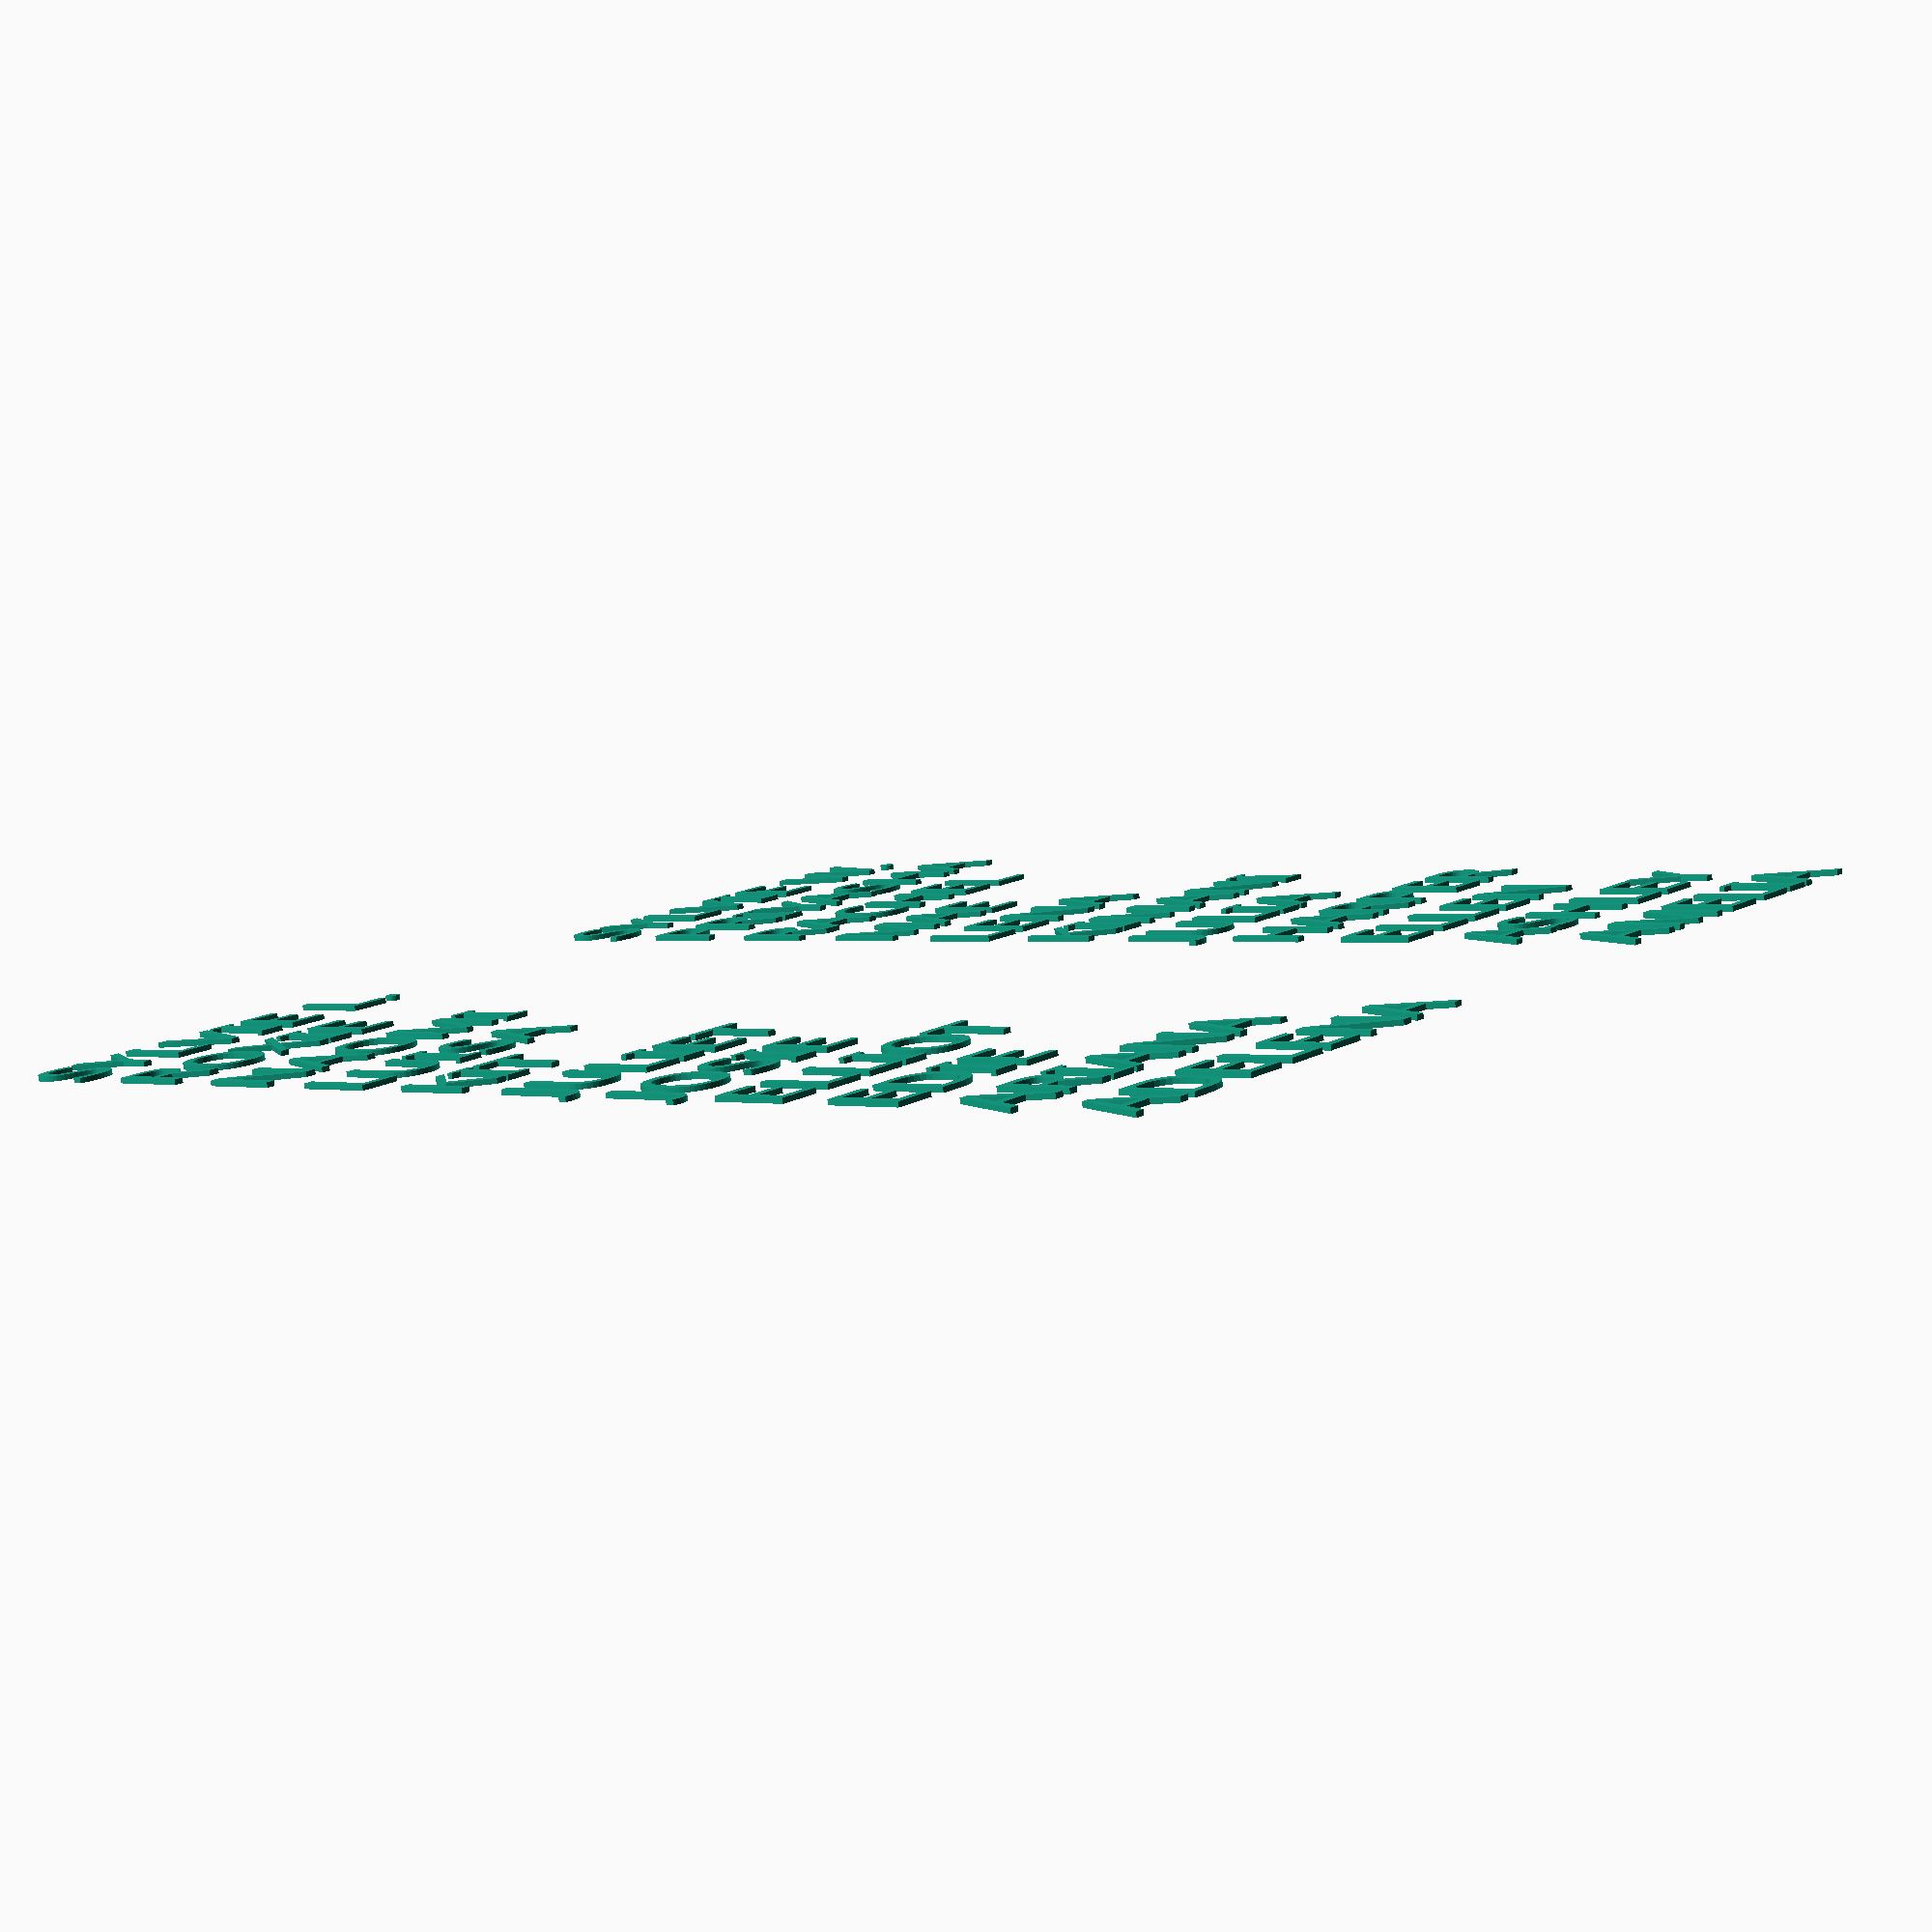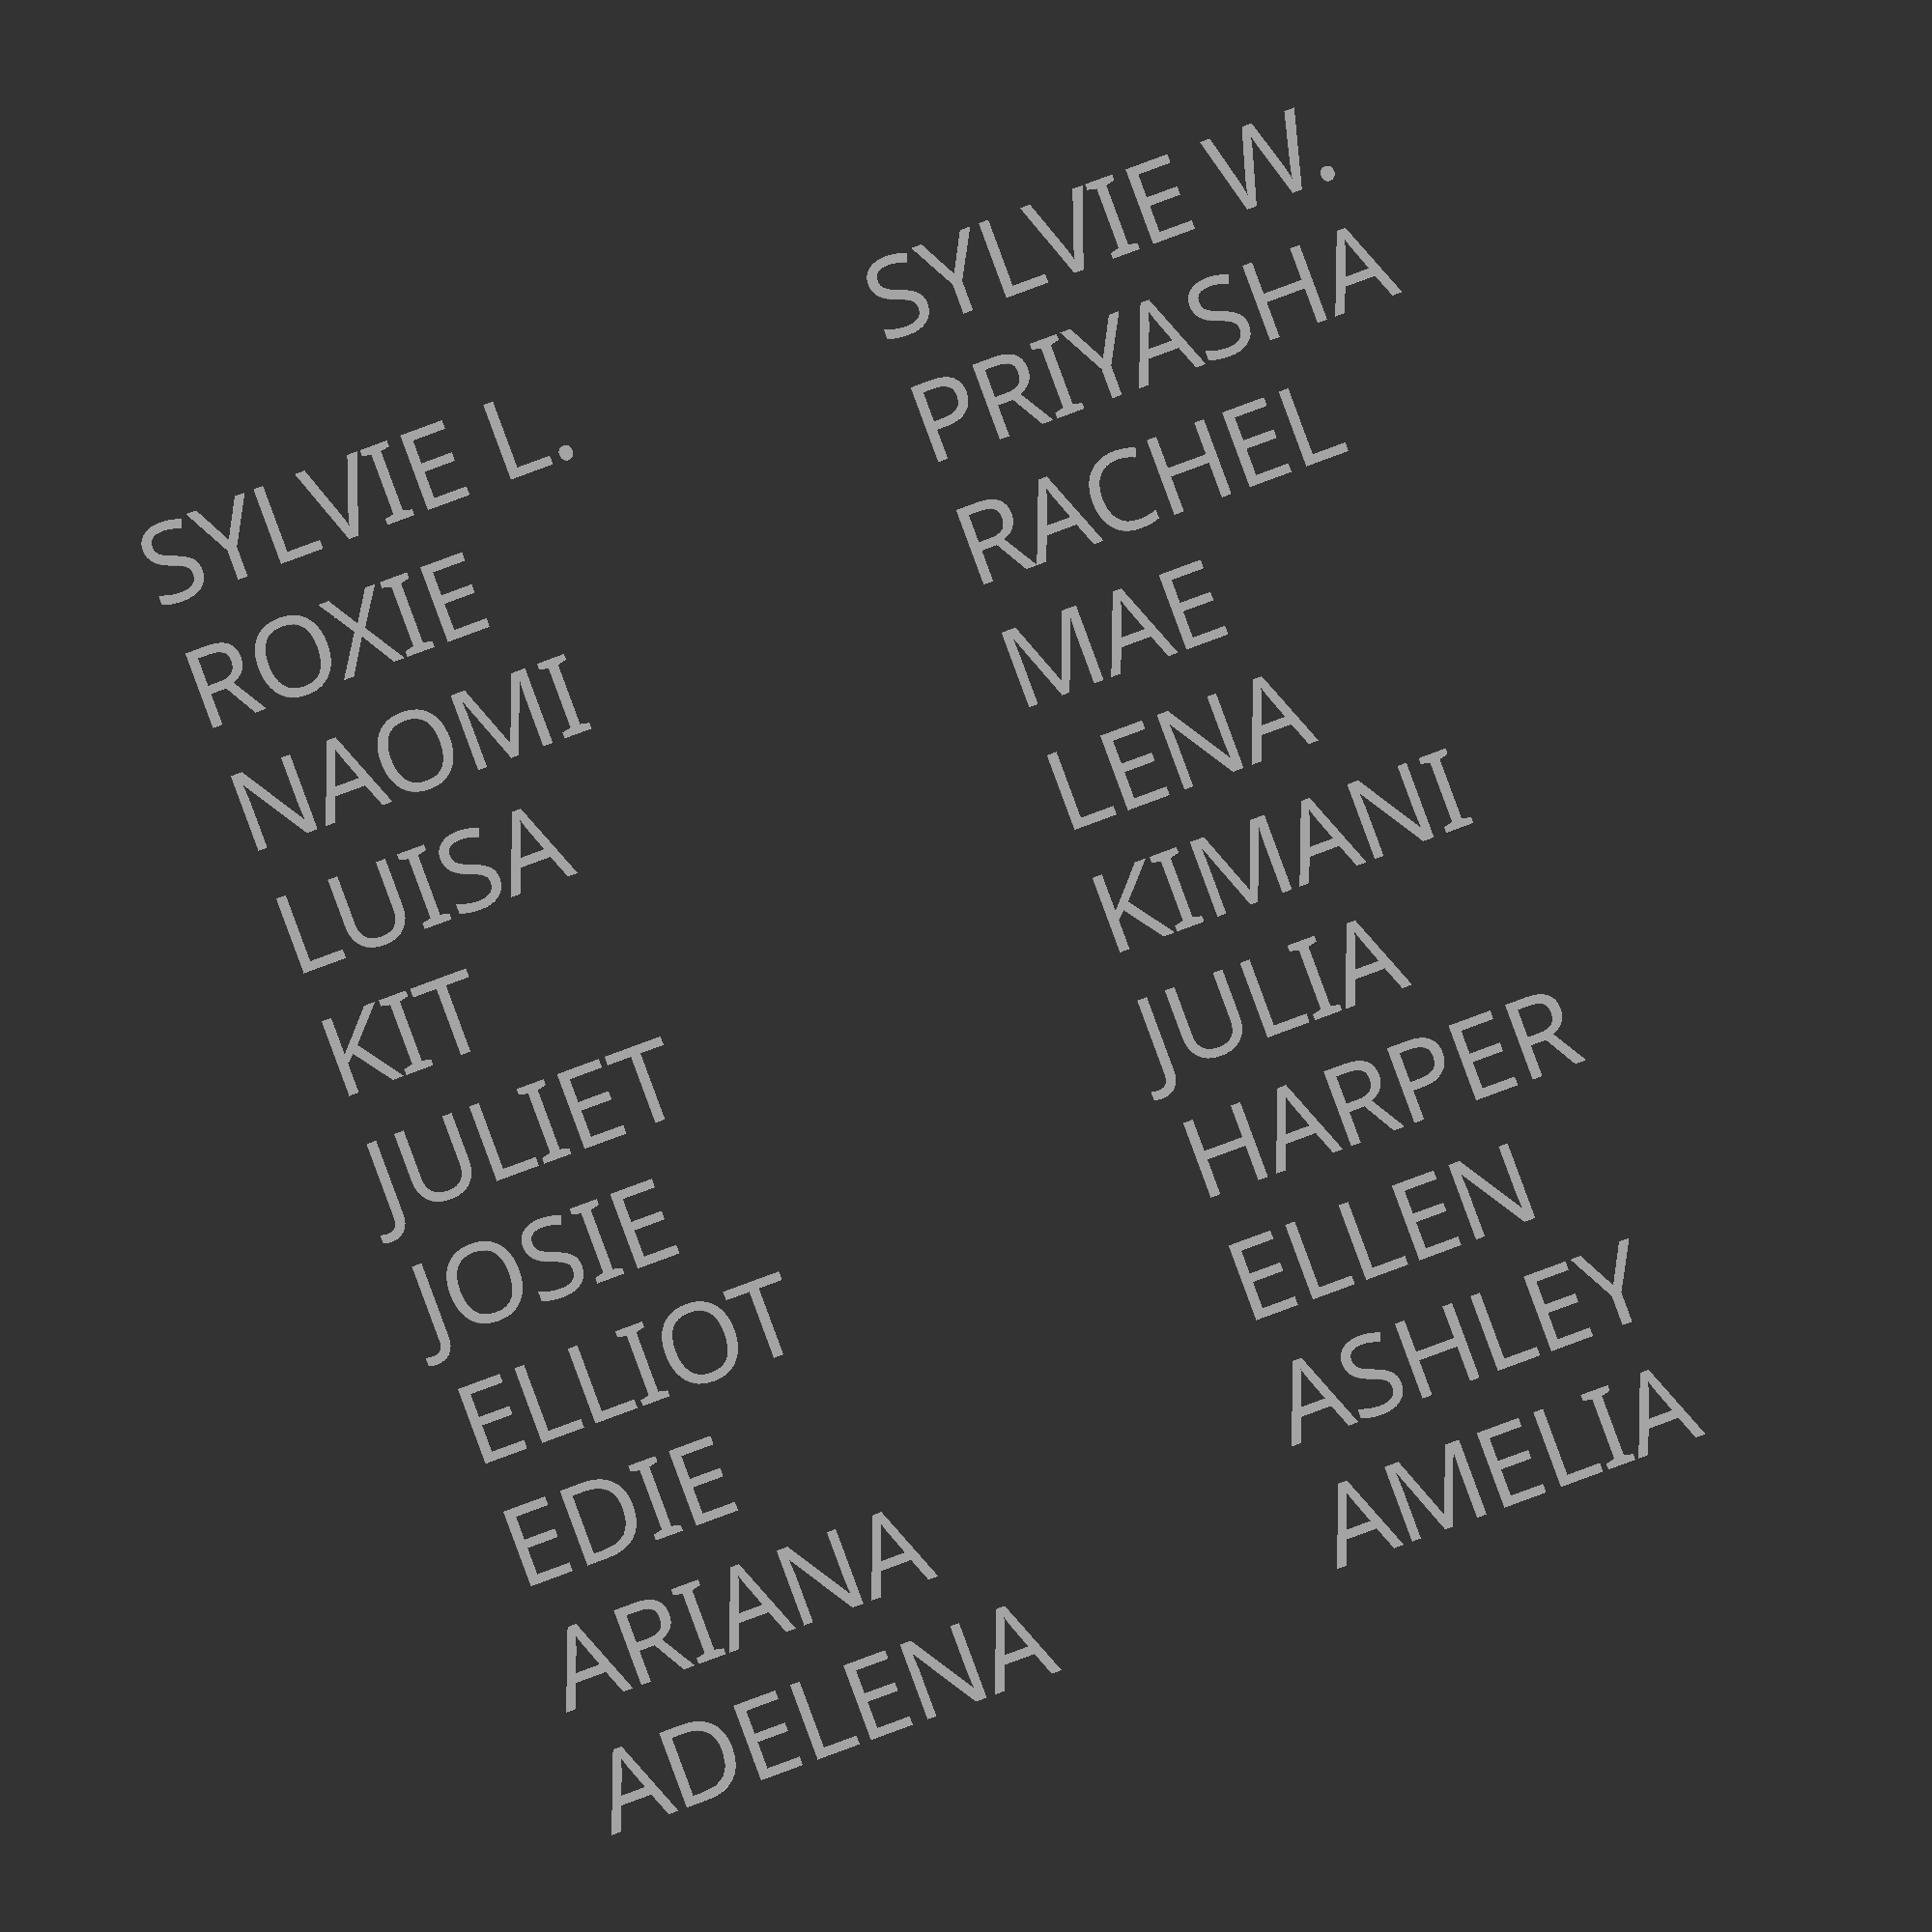
<openscad>
girls = [ "ADELENA", "AMELIA", "ARIANA", "ASHLEY", "EDIE", "ELLEN", "ELLIOT", "HARPER", "JOSIE", "JULIA", "JULIET", "KIMANI", "KIT", "LENA", "LUISA", "MAE", "NAOMI", "RACHEL", "ROXIE", "PRIYASHA", "SYLVIE L.", "SYLVIE W." ];


width=290 / 2;
height = 270 / 11;

page = 0;
for (girl_i = [0:21]) {
    girl = girls[page*11 + girl_i];
    x = 10 + (girl_i % 2) * width;
    y = 10 + floor(girl_i / 2) * height;
    angle = 0;
    echo([x, y, angle]);
    translate([x, y]) rotate([0, 0, angle]) text(text=girl, font="Sherwood:style=Regular", size=15);
}

</openscad>
<views>
elev=81.6 azim=309.1 roll=6.5 proj=p view=wireframe
elev=184.3 azim=159.7 roll=181.7 proj=o view=wireframe
</views>
